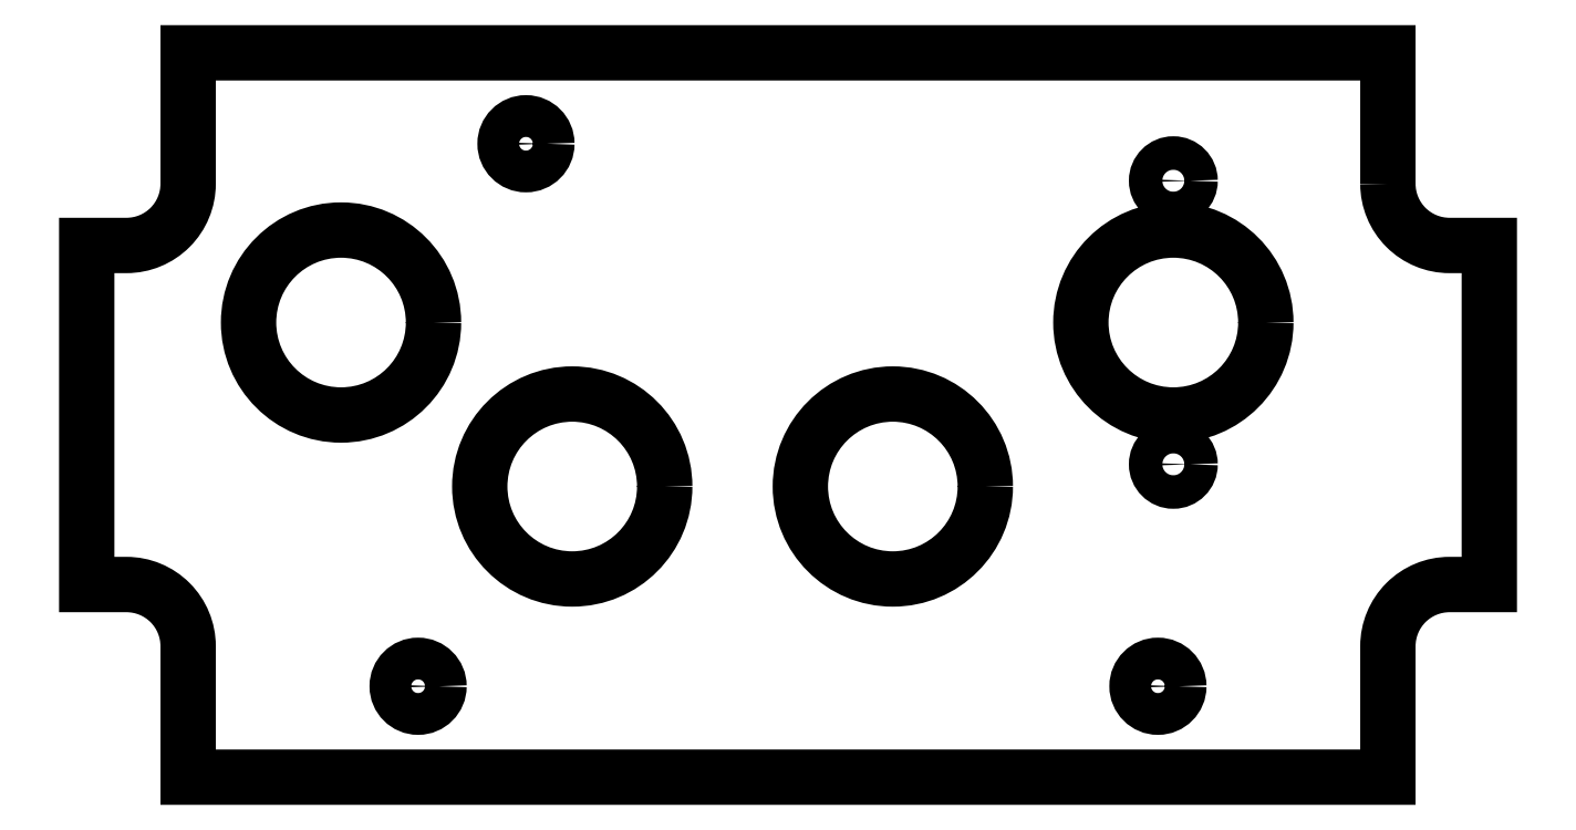
<metadata>
{"format":"dxf","ext":"dxf","renderer":"ezdxf+matplotlib","layout":"modelspace","background":"white","min_lineweight":24,"dpi":150}
</metadata>
<code>
0
SECTION
2
ENTITIES
0
LWPOLYLINE
8
0
90
16
70
1
43
0
10
-0.4425
20
-0.5625
42
0.4142
10
-0.1925
20
-0.8125
10
-0.03125
20
-0.8125
10
-0.03125
20
-2.188
10
-0.1925
20
-2.188
42
0.4142
10
-0.4425
20
-2.437
10
-0.4425
20
-2.969
10
-5.308
20
-2.969
10
-5.308
20
-2.437
42
0.4142
10
-5.558
20
-2.188
10
-5.719
20
-2.188
10
-5.719
20
-0.8125
10
-5.558
20
-0.8125
42
0.4142
10
-5.308
20
-0.5625
10
-5.308
20
-0.03125
10
-0.4425
20
-0.03125
0
CIRCLE
8
0
10
-4.688
20
-1.125
30
-2.185e-17
40
0.375
210
0
220
0
230
1
0
CIRCLE
8
0
10
-3.75
20
-1.79
30
-2.185e-17
40
0.375
210
0
220
0
230
1
0
CIRCLE
8
0
10
-2.45
20
-1.79
30
-2.185e-17
40
0.375
210
0
220
0
230
1
0
CIRCLE
8
0
10
-1.312
20
-1.125
30
-2.185e-17
40
0.375
210
0
220
0
230
1
0
CIRCLE
8
0
10
-1.375
20
-2.6
30
0
40
0.08475
210
0
220
0
230
1
0
CIRCLE
8
0
10
-4.375
20
-2.6
30
0
40
0.08475
210
0
220
0
230
1
0
CIRCLE
8
0
10
-3.938
20
-0.4
30
0
40
0.08475
210
0
220
0
230
1
0
CIRCLE
8
0
10
-1.312
20
-1.7
30
6.556e-17
40
0.068
210
0
220
0
230
1
0
CIRCLE
8
0
10
-1.312
20
-0.55
30
6.556e-17
40
0.068
210
0
220
0
230
1
0
ENDSEC
0
EOF

</code>
